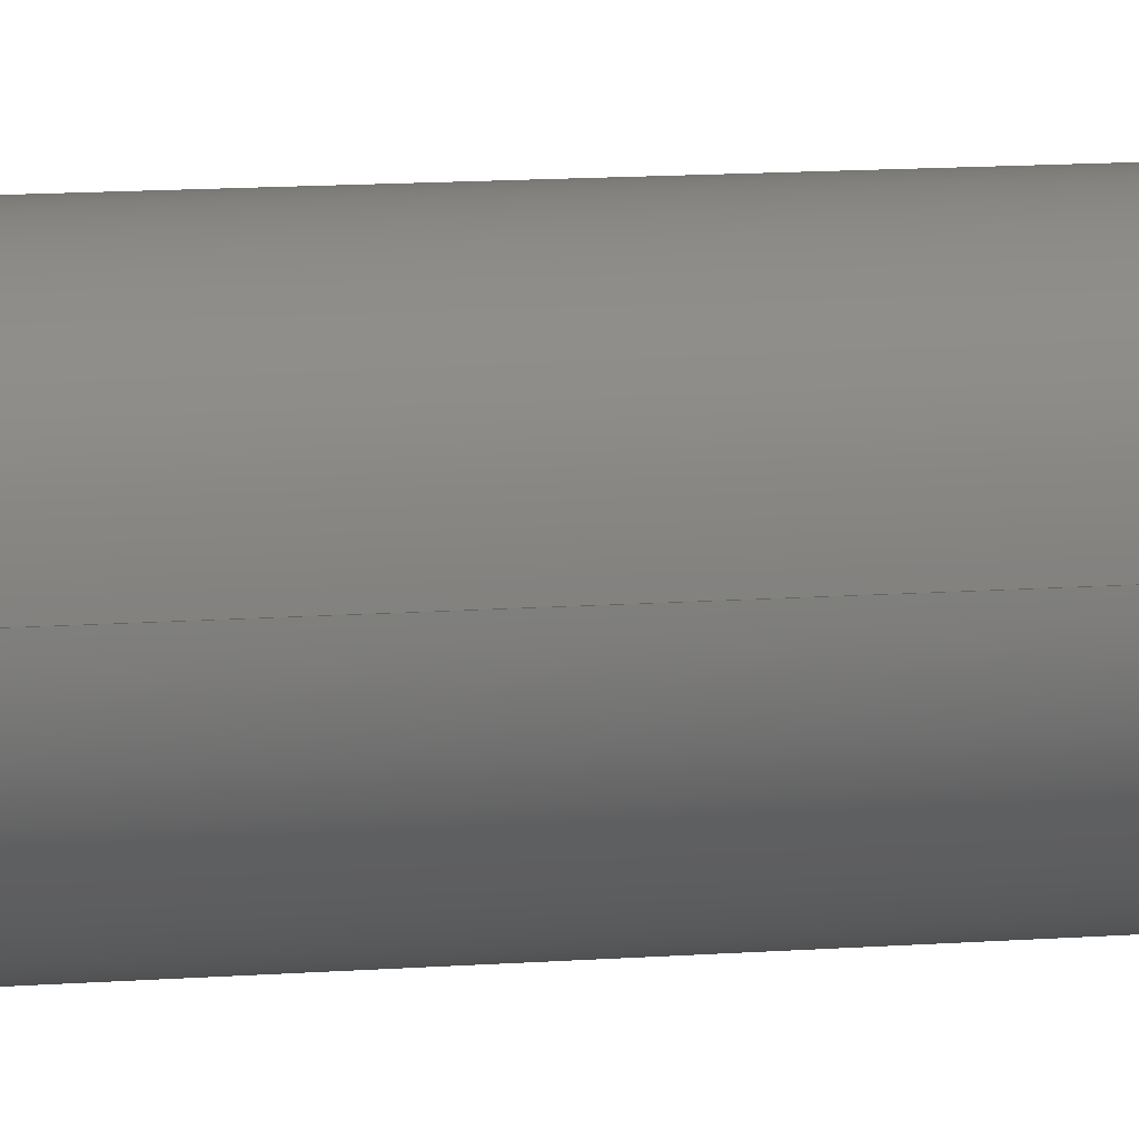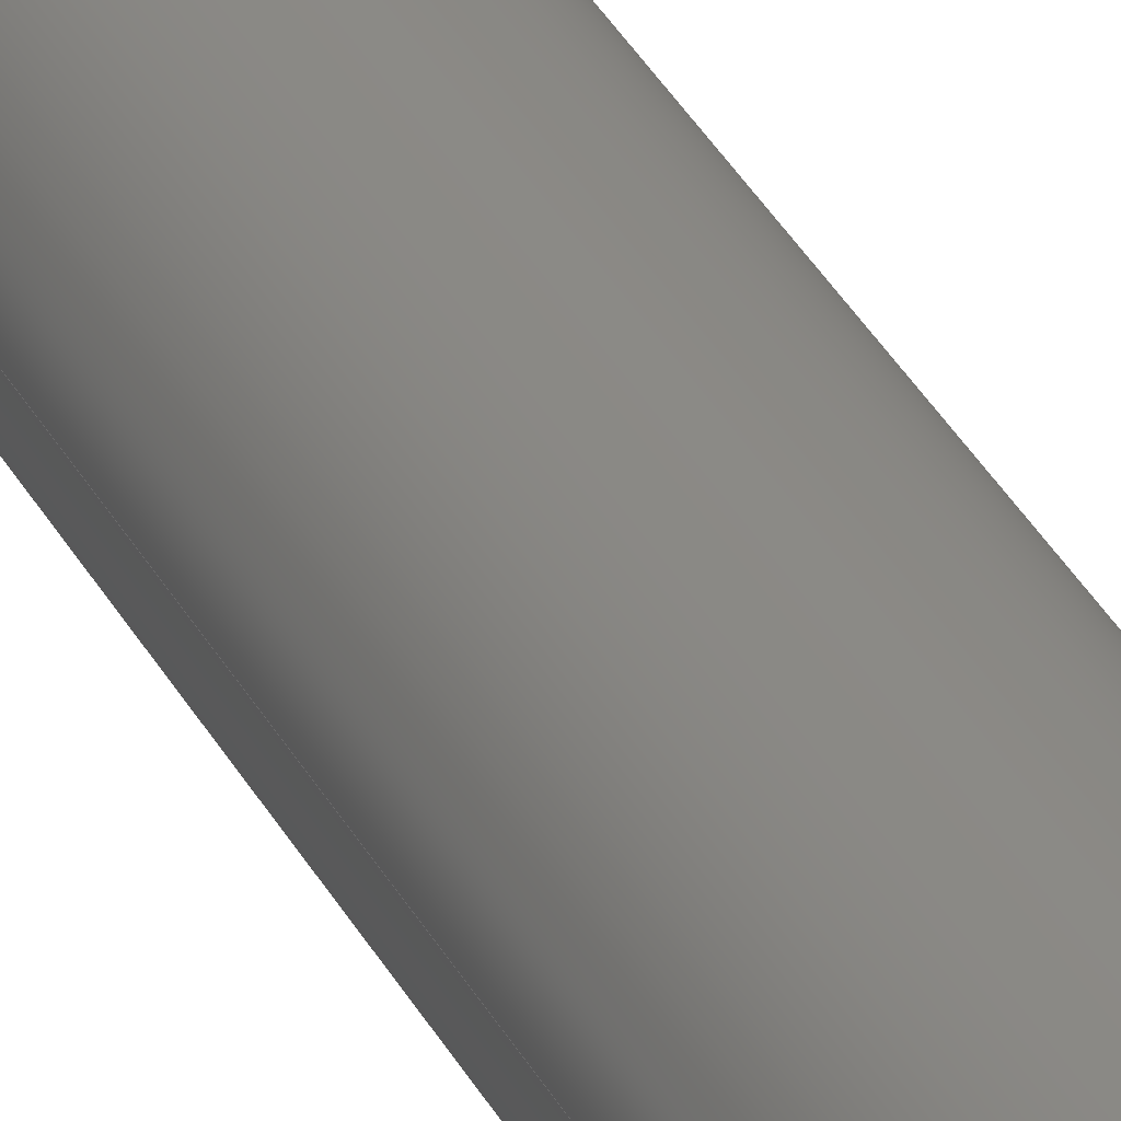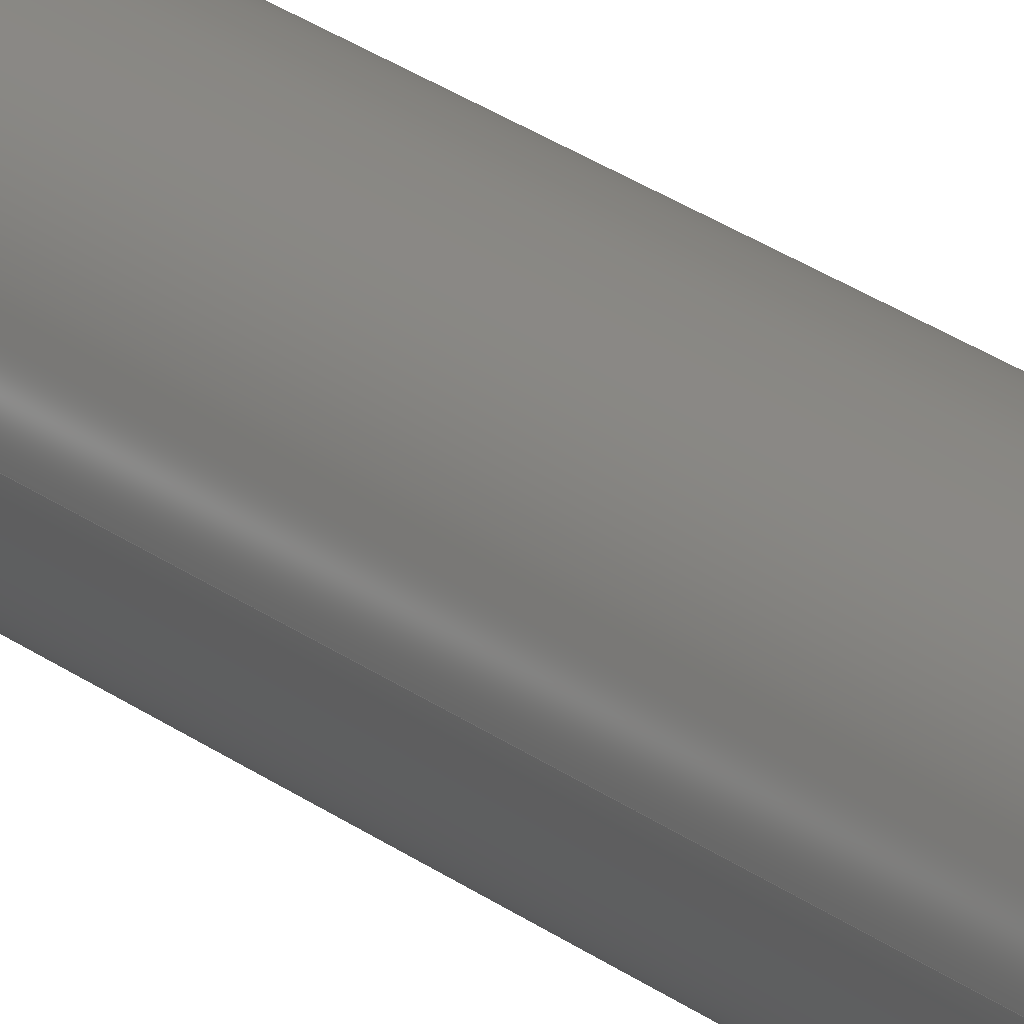
<metadata>
{"format":"step","ext":"step","renderer":"f3d","projection":"perspective","resolution":1024,"background":"white","views":[{"elev":4.8,"azim":66.0,"up":"+Y"},{"elev":30.2,"azim":-21.8,"up":"+Y"},{"elev":22.6,"azim":-36.7,"up":"+Y"}]}
</metadata>
<code>
ISO-10303-21;
DATA;
#1 = DIRECTION ( 'NONE',  ( -0, -0, -1 ) ) ;
#2 =( LENGTH_UNIT ( ) NAMED_UNIT ( * ) SI_UNIT ( $, .METRE. ) );
#3 =( NAMED_UNIT ( * ) SI_UNIT ( $, .STERADIAN. ) SOLID_ANGLE_UNIT ( ) );
#4 = APPLICATION_CONTEXT ( 'configuration controlled 3d designs of mechanical parts and assemblies' ) ;
#5 = AXIS2_PLACEMENT_3D ( 'NONE', #178, #169, #168 ) ;
#6 = AXIS2_PLACEMENT_3D ( 'NONE', #181, #174, #173 ) ;
#7 = EDGE_CURVE ( 'NONE', #171, #172, #58, .T. ) ;
#8 = DIRECTION ( 'NONE',  ( -1, 0, 0 ) ) ;
#9 =( NAMED_UNIT ( * ) PLANE_ANGLE_UNIT ( ) SI_UNIT ( $, .RADIAN. ) );
#10 =( CONVERSION_BASED_UNIT ( 'INCH', #31 ) LENGTH_UNIT ( ) NAMED_UNIT ( #233 ) );
#11 = APPLICATION_PROTOCOL_DEFINITION ( 'international standard', 'config_control_design', 1994, #4 ) ;
#12 = PERSON_AND_ORGANIZATION_ROLE ( 'design_owner' ) ;
#13 = MECHANICAL_CONTEXT ( 'NONE', #158, 'mechanical' ) ;
#14 = FACE_BOUND ( 'NONE', #17, .T. ) ;
#15 = LINE ( 'NONE', #123, #105 ) ;
#16 = CYLINDRICAL_SURFACE ( 'NONE', #231, 1.913 ) ;
#17 = EDGE_LOOP ( 'NONE', ( #28, #72 ) ) ;
#18 = ORIENTED_EDGE ( 'NONE', *, *, #126, .F. ) ;
#19 = CIRCLE ( 'NONE', #210, 1.913 ) ;
#20 = ORIENTED_EDGE ( 'NONE', *, *, #129, .F. ) ;
#21 = VECTOR ( 'NONE', #177, 39.37 ) ;
#22 = ORIENTED_EDGE ( 'NONE', *, *, #187, .T. ) ;
#23 = COORDINATED_UNIVERSAL_TIME_OFFSET ( 6, 0, .BEHIND. ) ;
#24 = FACE_OUTER_BOUND ( 'NONE', #57, .T. ) ;
#25 = ORIENTED_EDGE ( 'NONE', *, *, #185, .T. ) ;
#26 = CALENDAR_DATE ( 2013, 11, 2 ) ;
#27 = CLOSED_SHELL ( 'NONE', ( #237, #239, #235, #238, #234, #236 ) ) ;
#28 = ORIENTED_EDGE ( 'NONE', *, *, #186, .T. ) ;
#29 = ORIENTED_EDGE ( 'NONE', *, *, #7, .T. ) ;
#30 = ORIENTED_EDGE ( 'NONE', *, *, #184, .F. ) ;
#31 = LENGTH_MEASURE_WITH_UNIT ( LENGTH_MEASURE( 0.0254 ), #2 );
#32 = COORDINATED_UNIVERSAL_TIME_OFFSET ( 6, 0, .BEHIND. ) ;
#33 = LINE ( 'NONE', #176, #35 ) ;
#34 = EDGE_LOOP ( 'NONE', ( #80, #61 ) ) ;
#35 = VECTOR ( 'NONE', #163, 39.37 ) ;
#36 = FACE_OUTER_BOUND ( 'NONE', #49, .T. ) ;
#37 = SHAPE_DEFINITION_REPRESENTATION ( #241, #245 ) ;
#38 = FACE_OUTER_BOUND ( 'NONE', #34, .T. ) ;
#39 = ORIENTED_EDGE ( 'NONE', *, *, #129, .T. ) ;
#40 = ORIENTED_EDGE ( 'NONE', *, *, #183, .T. ) ;
#41 = COORDINATED_UNIVERSAL_TIME_OFFSET ( 6, 0, .BEHIND. ) ;
#42 = ORIENTED_EDGE ( 'NONE', *, *, #184, .T. ) ;
#43 = EDGE_LOOP ( 'NONE', ( #20, #77 ) ) ;
#44 = DATE_AND_TIME ( #65, #103 ) ;
#45 = ORIENTED_EDGE ( 'NONE', *, *, #126, .T. ) ;
#46 = LOCAL_TIME ( 14, 28, 42, #23 ) ;
#47 = APPROVAL_PERSON_ORGANIZATION ( #84, #140, #159 ) ;
#48 = CYLINDRICAL_SURFACE ( 'NONE', #228, 2.25 ) ;
#49 = EDGE_LOOP ( 'NONE', ( #30, #96, #45, #99 ) ) ;
#50 = EDGE_LOOP ( 'NONE', ( #39, #42, #55, #18 ) ) ;
#51 = EDGE_LOOP ( 'NONE', ( #97, #98, #93, #25 ) ) ;
#52 = CYLINDRICAL_SURFACE ( 'NONE', #232, 1.913 ) ;
#53 = FACE_OUTER_BOUND ( 'NONE', #66, .T. ) ;
#54 = LINE ( 'NONE', #180, #21 ) ;
#55 = ORIENTED_EDGE ( 'NONE', *, *, #186, .F. ) ;
#56 = PERSON_AND_ORGANIZATION ( #247, #67 ) ;
#57 = EDGE_LOOP ( 'NONE', ( #59, #40, #22, #100 ) ) ;
#58 = CIRCLE ( 'NONE', #128, 2.25 ) ;
#59 = ORIENTED_EDGE ( 'NONE', *, *, #7, .F. ) ;
#60 = PERSON_AND_ORGANIZATION ( #247, #67 ) ;
#61 = ORIENTED_EDGE ( 'NONE', *, *, #187, .F. ) ;
#62 = APPROVAL_DATE_TIME ( #63, #219 ) ;
#63 = DATE_AND_TIME ( #64, #68 ) ;
#64 = CALENDAR_DATE ( 2013, 11, 2 ) ;
#65 = CALENDAR_DATE ( 2013, 11, 2 ) ;
#66 = EDGE_LOOP ( 'NONE', ( #83, #29 ) ) ;
#67 = ORGANIZATION ( 'UNSPECIFIED', 'UNSPECIFIED', '' ) ;
#68 = LOCAL_TIME ( 14, 28, 42, #69 ) ;
#69 = COORDINATED_UNIVERSAL_TIME_OFFSET ( 6, 0, .BEHIND. ) ;
#70 = APPROVAL_PERSON_ORGANIZATION ( #71, #219, #209 ) ;
#71 = PERSON_AND_ORGANIZATION ( #247, #67 ) ;
#72 = ORIENTED_EDGE ( 'NONE', *, *, #188, .T. ) ;
#73 =( GEOMETRIC_REPRESENTATION_CONTEXT ( 3 ) GLOBAL_UNCERTAINTY_ASSIGNED_CONTEXT ( ( #246 ) ) GLOBAL_UNIT_ASSIGNED_CONTEXT ( ( #10, #9, #3 ) ) REPRESENTATION_CONTEXT ( 'NONE', 'WORKASPACE' ) );
#74 = CIRCLE ( 'NONE', #154, 2.25 ) ;
#75 = DATE_AND_TIME ( #26, #46 ) ;
#76 = PERSON_AND_ORGANIZATION ( #247, #67 ) ;
#77 = ORIENTED_EDGE ( 'NONE', *, *, #127, .F. ) ;
#78 = VECTOR ( 'NONE', #122, 39.37 ) ;
#79 = FACE_BOUND ( 'NONE', #43, .T. ) ;
#80 = ORIENTED_EDGE ( 'NONE', *, *, #185, .F. ) ;
#81 = DATE_AND_TIME ( #109, #107 ) ;
#82 = CIRCLE ( 'NONE', #6, 1.913 ) ;
#83 = ORIENTED_EDGE ( 'NONE', *, *, #131, .T. ) ;
#84 = PERSON_AND_ORGANIZATION ( #247, #67 ) ;
#85 = LINE ( 'NONE', #124, #78 ) ;
#86 = CIRCLE ( 'NONE', #153, 2.25 ) ;
#87 = DATE_AND_TIME ( #88, #89 ) ;
#88 = CALENDAR_DATE ( 2013, 11, 2 ) ;
#89 = LOCAL_TIME ( 14, 28, 42, #90 ) ;
#90 = COORDINATED_UNIVERSAL_TIME_OFFSET ( 6, 0, .BEHIND. ) ;
#91 = APPROVAL_PERSON_ORGANIZATION ( #102, #132, #202 ) ;
#92 = FACE_OUTER_BOUND ( 'NONE', #50, .T. ) ;
#93 = ORIENTED_EDGE ( 'NONE', *, *, #130, .T. ) ;
#94 = APPROVAL_DATE_TIME ( #87, #132 ) ;
#95 = CIRCLE ( 'NONE', #152, 1.913 ) ;
#96 = ORIENTED_EDGE ( 'NONE', *, *, #127, .T. ) ;
#97 = ORIENTED_EDGE ( 'NONE', *, *, #183, .F. ) ;
#98 = ORIENTED_EDGE ( 'NONE', *, *, #131, .F. ) ;
#99 = ORIENTED_EDGE ( 'NONE', *, *, #188, .F. ) ;
#100 = ORIENTED_EDGE ( 'NONE', *, *, #130, .F. ) ;
#101 = CYLINDRICAL_SURFACE ( 'NONE', #242, 2.25 ) ;
#102 = PERSON_AND_ORGANIZATION ( #247, #67 ) ;
#103 = LOCAL_TIME ( 14, 28, 42, #41 ) ;
#104 = FACE_OUTER_BOUND ( 'NONE', #51, .T. ) ;
#105 = VECTOR ( 'NONE', #224, 39.37 ) ;
#106 = PERSON_AND_ORGANIZATION ( #247, #67 ) ;
#107 = LOCAL_TIME ( 14, 28, 42, #32 ) ;
#108 = CIRCLE ( 'NONE', #5, 1.913 ) ;
#109 = CALENDAR_DATE ( 2013, 11, 2 ) ;
#110 = CIRCLE ( 'NONE', #137, 2.25 ) ;
#111 = PERSON_AND_ORGANIZATION ( #247, #67 ) ;
#112 = APPROVAL_DATE_TIME ( #75, #140 ) ;
#113 = DIRECTION ( 'NONE',  ( 0, 0, 1 ) ) ;
#114 = DIRECTION ( 'NONE',  ( 1, 0, 0 ) ) ;
#115 = CARTESIAN_POINT ( 'NONE',  ( 0, 0, -30 ) ) ;
#116 = CARTESIAN_POINT ( 'NONE',  ( -1.913, 0, 30 ) ) ;
#117 = CARTESIAN_POINT ( 'NONE',  ( -2.25, 0, -30 ) ) ;
#118 = CARTESIAN_POINT ( 'NONE',  ( 1.913, 2.343e-16, -30 ) ) ;
#119 = CARTESIAN_POINT ( 'NONE',  ( -1.913, 0, -30 ) ) ;
#120 = CARTESIAN_POINT ( 'NONE',  ( 1.913, 2.343e-16, 30 ) ) ;
#121 = CARTESIAN_POINT ( 'NONE',  ( -2.25, 0, 30 ) ) ;
#122 = DIRECTION ( 'NONE',  ( -0, -0, -1 ) ) ;
#123 = CARTESIAN_POINT ( 'NONE',  ( 1.913, 2.343e-16, 30 ) ) ;
#124 = CARTESIAN_POINT ( 'NONE',  ( 2.25, 2.755e-16, 30 ) ) ;
#125 = CARTESIAN_POINT ( 'NONE',  ( 0, 0, -30 ) ) ;
#126 = EDGE_CURVE ( 'NONE', #164, #170, #54, .T. ) ;
#127 = EDGE_CURVE ( 'NONE', #175, #164, #82, .T. ) ;
#128 = AXIS2_PLACEMENT_3D ( 'NONE', #155, #161, #182 ) ;
#129 = EDGE_CURVE ( 'NONE', #164, #175, #108, .T. ) ;
#130 = EDGE_CURVE ( 'NONE', #172, #166, #33, .T. ) ;
#131 = EDGE_CURVE ( 'NONE', #172, #171, #110, .T. ) ;
#132 = APPROVAL ( #201, 'UNSPECIFIED' ) ;
#133 = CC_DESIGN_PERSON_AND_ORGANIZATION_ASSIGNMENT ( #56, #203, ( #134 ) ) ;
#134 = PRODUCT_DEFINITION_FORMATION_WITH_SPECIFIED_SOURCE ( 'ANY', '', #248, .NOT_KNOWN. ) ;
#135 = CC_DESIGN_APPROVAL ( #132, ( #134 ) ) ;
#136 = MANIFOLD_SOLID_BREP ( 'Extrude-Thin1', #27 ) ;
#137 = AXIS2_PLACEMENT_3D ( 'NONE', #160, #113, #114 ) ;
#138 = CC_DESIGN_DATE_AND_TIME_ASSIGNMENT ( #81, #200, ( #243 ) ) ;
#139 = CC_DESIGN_APPROVAL ( #140, ( #243 ) ) ;
#140 = APPROVAL ( #156, 'UNSPECIFIED' ) ;
#141 = CC_DESIGN_PERSON_AND_ORGANIZATION_ASSIGNMENT ( #111, #199, ( #243 ) ) ;
#142 = DIRECTION ( 'NONE',  ( 0, 0, 1 ) ) ;
#143 = DIRECTION ( 'NONE',  ( 1, 0, -0 ) ) ;
#144 = CARTESIAN_POINT ( 'NONE',  ( 0, 0, -30 ) ) ;
#145 = DIRECTION ( 'NONE',  ( 1, 0, 0 ) ) ;
#146 = DIRECTION ( 'NONE',  ( 0, 0, 1 ) ) ;
#147 = PLANE ( 'NONE',  #230 ) ;
#148 = DIRECTION ( 'NONE',  ( -1, 0, 0 ) ) ;
#149 = DIRECTION ( 'NONE',  ( -0, -0, -1 ) ) ;
#150 = CARTESIAN_POINT ( 'NONE',  ( 0, 0, 0 ) ) ;
#151 = CARTESIAN_POINT ( 'NONE',  ( 0, 0, 30 ) ) ;
#152 = AXIS2_PLACEMENT_3D ( 'NONE', #125, #226, #223 ) ;
#153 = AXIS2_PLACEMENT_3D ( 'NONE', #115, #227, #222 ) ;
#154 = AXIS2_PLACEMENT_3D ( 'NONE', #225, #194, #196 ) ;
#155 = CARTESIAN_POINT ( 'NONE',  ( 0, 0, 30 ) ) ;
#156 = APPROVAL_STATUS ( 'not_yet_approved' ) ;
#157 = APPLICATION_PROTOCOL_DEFINITION ( 'international standard', 'config_control_design', 1994, #158 ) ;
#158 = APPLICATION_CONTEXT ( 'configuration controlled 3d designs of mechanical parts and assemblies' ) ;
#159 = APPROVAL_ROLE ( '' ) ;
#160 = CARTESIAN_POINT ( 'NONE',  ( 0, 0, 30 ) ) ;
#161 = DIRECTION ( 'NONE',  ( 0, 0, 1 ) ) ;
#162 = VERTEX_POINT ( 'NONE', #167 ) ;
#163 = DIRECTION ( 'NONE',  ( -0, -0, -1 ) ) ;
#164 = VERTEX_POINT ( 'NONE', #116 ) ;
#165 = CARTESIAN_POINT ( 'NONE',  ( 2.25, 2.755e-16, 30 ) ) ;
#166 = VERTEX_POINT ( 'NONE', #117 ) ;
#167 = CARTESIAN_POINT ( 'NONE',  ( 2.25, 2.755e-16, -30 ) ) ;
#168 = DIRECTION ( 'NONE',  ( 1, 0, 0 ) ) ;
#169 = DIRECTION ( 'NONE',  ( 0, 0, 1 ) ) ;
#170 = VERTEX_POINT ( 'NONE', #119 ) ;
#171 = VERTEX_POINT ( 'NONE', #165 ) ;
#172 = VERTEX_POINT ( 'NONE', #121 ) ;
#173 = DIRECTION ( 'NONE',  ( 1, 0, 0 ) ) ;
#174 = DIRECTION ( 'NONE',  ( 0, 0, 1 ) ) ;
#175 = VERTEX_POINT ( 'NONE', #120 ) ;
#176 = CARTESIAN_POINT ( 'NONE',  ( -2.25, 0, 30 ) ) ;
#177 = DIRECTION ( 'NONE',  ( -0, -0, -1 ) ) ;
#178 = CARTESIAN_POINT ( 'NONE',  ( 0, 0, 30 ) ) ;
#179 = VERTEX_POINT ( 'NONE', #118 ) ;
#180 = CARTESIAN_POINT ( 'NONE',  ( -1.913, 0, 30 ) ) ;
#181 = CARTESIAN_POINT ( 'NONE',  ( 0, 0, 30 ) ) ;
#182 = DIRECTION ( 'NONE',  ( 1, 0, 0 ) ) ;
#183 = EDGE_CURVE ( 'NONE', #171, #162, #85, .T. ) ;
#184 = EDGE_CURVE ( 'NONE', #175, #179, #15, .T. ) ;
#185 = EDGE_CURVE ( 'NONE', #166, #162, #86, .T. ) ;
#186 = EDGE_CURVE ( 'NONE', #170, #179, #95, .T. ) ;
#187 = EDGE_CURVE ( 'NONE', #162, #166, #74, .T. ) ;
#188 = EDGE_CURVE ( 'NONE', #179, #170, #19, .T. ) ;
#189 = DIRECTION ( 'NONE',  ( -1, 0, 0 ) ) ;
#190 = CARTESIAN_POINT ( 'NONE',  ( 0, 0, 30 ) ) ;
#191 = DIRECTION ( 'NONE',  ( -0, -0, -1 ) ) ;
#192 = CARTESIAN_POINT ( 'NONE',  ( 0, 0, 30 ) ) ;
#193 = DIRECTION ( 'NONE',  ( 1, 0, 0 ) ) ;
#194 = DIRECTION ( 'NONE',  ( 0, 0, 1 ) ) ;
#195 = DIRECTION ( 'NONE',  ( -0, -0, -1 ) ) ;
#196 = DIRECTION ( 'NONE',  ( 1, 0, 0 ) ) ;
#197 = DIRECTION ( 'NONE',  ( 0, 0, 1 ) ) ;
#198 = PRODUCT_RELATED_PRODUCT_CATEGORY ( 'detail', '', ( #248 ) ) ;
#199 = PERSON_AND_ORGANIZATION_ROLE ( 'creator' ) ;
#200 = DATE_TIME_ROLE ( 'creation_date' ) ;
#201 = APPROVAL_STATUS ( 'not_yet_approved' ) ;
#202 = APPROVAL_ROLE ( '' ) ;
#203 = PERSON_AND_ORGANIZATION_ROLE ( 'creator' ) ;
#204 = PERSON_AND_ORGANIZATION_ROLE ( 'design_supplier' ) ;
#205 = SECURITY_CLASSIFICATION_LEVEL ( 'unclassified' ) ;
#206 = PERSON_AND_ORGANIZATION_ROLE ( 'classification_officer' ) ;
#207 = DATE_TIME_ROLE ( 'classification_date' ) ;
#208 = APPROVAL_STATUS ( 'not_yet_approved' ) ;
#209 = APPROVAL_ROLE ( '' ) ;
#210 = AXIS2_PLACEMENT_3D ( 'NONE', #221, #197, #193 ) ;
#211 = AXIS2_PLACEMENT_3D ( 'NONE', #150, #146, #145 ) ;
#212 = CARTESIAN_POINT ( 'NONE',  ( 0, 0, 30 ) ) ;
#213 = PLANE ( 'NONE',  #229 ) ;
#214 = DIRECTION ( 'NONE',  ( 1, 0, -0 ) ) ;
#215 = DIRECTION ( 'NONE',  ( -1, 0, 0 ) ) ;
#216 = DIRECTION ( 'NONE',  ( 0, 0, 1 ) ) ;
#217 = CARTESIAN_POINT ( 'NONE',  ( 0, 0, 30 ) ) ;
#218 = CC_DESIGN_SECURITY_CLASSIFICATION ( #250, ( #134 ) ) ;
#219 = APPROVAL ( #208, 'UNSPECIFIED' ) ;
#220 = CC_DESIGN_APPROVAL ( #219, ( #250 ) ) ;
#221 = CARTESIAN_POINT ( 'NONE',  ( 0, 0, -30 ) ) ;
#222 = DIRECTION ( 'NONE',  ( 1, 0, 0 ) ) ;
#223 = DIRECTION ( 'NONE',  ( 1, 0, 0 ) ) ;
#224 = DIRECTION ( 'NONE',  ( -0, -0, -1 ) ) ;
#225 = CARTESIAN_POINT ( 'NONE',  ( 0, 0, -30 ) ) ;
#226 = DIRECTION ( 'NONE',  ( 0, 0, 1 ) ) ;
#227 = DIRECTION ( 'NONE',  ( 0, 0, 1 ) ) ;
#228 = AXIS2_PLACEMENT_3D ( 'NONE', #190, #191, #189 ) ;
#229 = AXIS2_PLACEMENT_3D ( 'NONE', #212, #216, #214 ) ;
#230 = AXIS2_PLACEMENT_3D ( 'NONE', #144, #142, #143 ) ;
#231 = AXIS2_PLACEMENT_3D ( 'NONE', #151, #149, #148 ) ;
#232 = AXIS2_PLACEMENT_3D ( 'NONE', #192, #195, #215 ) ;
#233 = DIMENSIONAL_EXPONENTS ( 1, 0, 0, 0, 0, 0, 0 ) ;
#234 = ADVANCED_FACE ( 'NONE', ( #104 ), #48, .T. ) ;
#235 = ADVANCED_FACE ( 'NONE', ( #53, #79 ), #213, .T. ) ;
#236 = ADVANCED_FACE ( 'NONE', ( #36 ), #52, .F. ) ;
#237 = ADVANCED_FACE ( 'NONE', ( #92 ), #16, .F. ) ;
#238 = ADVANCED_FACE ( 'NONE', ( #38, #14 ), #147, .F. ) ;
#239 = ADVANCED_FACE ( 'NONE', ( #24 ), #101, .T. ) ;
#240 = DESIGN_CONTEXT ( 'detailed design', #4, 'design' ) ;
#241 = PRODUCT_DEFINITION_SHAPE ( 'NONE', 'NONE',  #243 ) ;
#242 = AXIS2_PLACEMENT_3D ( 'NONE', #217, #1, #8 ) ;
#243 = PRODUCT_DEFINITION ( 'UNKNOWN', '', #134, #240 ) ;
#244 = CC_DESIGN_PERSON_AND_ORGANIZATION_ASSIGNMENT ( #60, #12, ( #248 ) ) ;
#245 = ADVANCED_BREP_SHAPE_REPRESENTATION ( '48855K28', ( #136, #211 ), #73 ) ;
#246 = UNCERTAINTY_MEASURE_WITH_UNIT (LENGTH_MEASURE( 1e-05 ), #10, 'distance_accuracy_value', 'NONE');
#247 = PERSON ( 'UNSPECIFIED', 'UNSPECIFIED', 'UNSPECIFIED', ('UNSPECIFIED'), ('UNSPECIFIED'), ('UNSPECIFIED') ) ;
#248 = PRODUCT ( '48855K28', '48855K28', '', ( #13 ) ) ;
#249 = CC_DESIGN_PERSON_AND_ORGANIZATION_ASSIGNMENT ( #76, #204, ( #134 ) ) ;
#250 = SECURITY_CLASSIFICATION ( '', '', #205 ) ;
#251 = CC_DESIGN_DATE_AND_TIME_ASSIGNMENT ( #44, #207, ( #250 ) ) ;
#252 = CC_DESIGN_PERSON_AND_ORGANIZATION_ASSIGNMENT ( #106, #206, ( #250 ) ) ;
ENDSEC;
END-ISO-10303-21;

</code>
